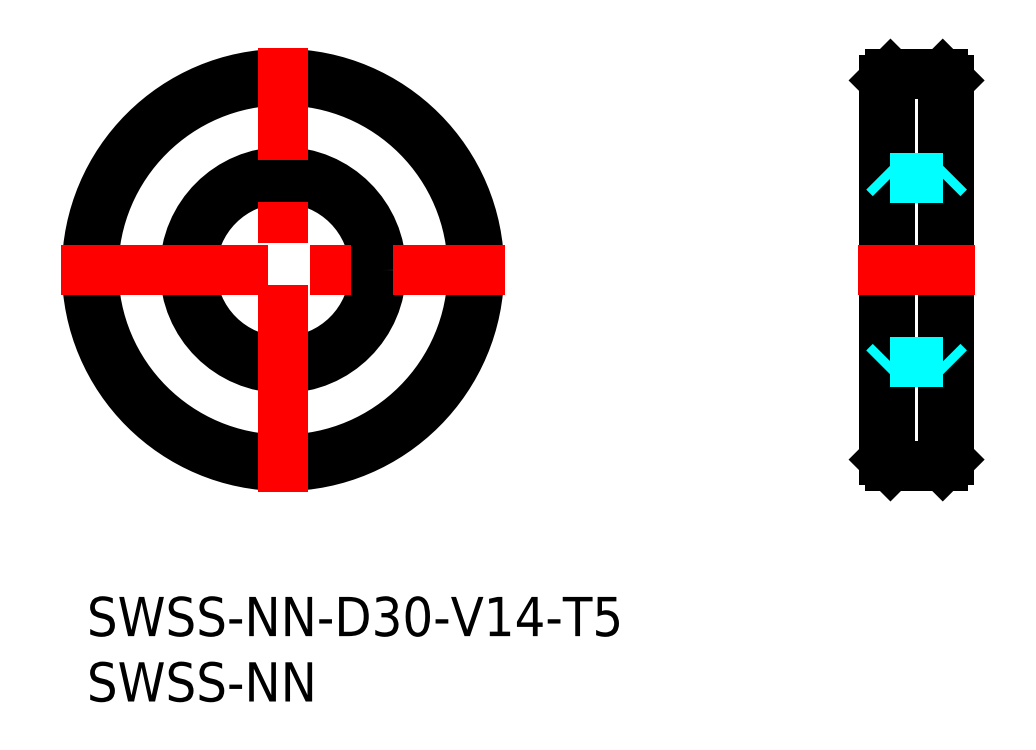
<metadata>
{"format":"dxf","ext":"dxf","renderer":"ezdxf+matplotlib","layout":"modelspace","background":"white","min_lineweight":24,"dpi":150}
</metadata>
<code>
0
SECTION
2
ENTITIES
0
INSERT
8
MSM_CONTINUOUS
2
*U12
10
0
20
0
30
0
0
INSERT
8
MSM_CONTINUOUS
2
*U13
10
0
20
0
30
0
0
CIRCLE
8
MSM_CONTINUOUS
10
15
20
25
30
0
40
7
0
CIRCLE
8
MSM_CONTINUOUS
10
15
20
25
30
0
40
15
0
CIRCLE
8
MSM_CONTINUOUS
10
15
20
25
30
0
40
7.5
0
CIRCLE
8
MSM_CONTINUOUS
10
15
20
25
30
0
40
14.5
0
LINE
8
MSM_CONTINUOUS
10
60.95
20
10.5
30
0
11
60.95
21
39.5
31
0
0
LINE
8
MSM_CONTINUOUS
10
65.95
20
10.5
30
0
11
65.95
21
39.5
31
0
0
LINE
8
MSM_CONTINUOUS
10
61.45
20
10
30
0
11
61.45
21
40
31
0
0
LINE
8
MSM_CONTINUOUS
10
65.45
20
10
30
0
11
65.45
21
40
31
0
0
LINE
8
MSM_CENTER
10
-2
20
25
30
0
11
32
21
25
31
0
0
LINE
8
MSM_CENTER
10
15
20
8
30
0
11
15
21
42
31
0
0
LINE
8
MSM_CENTER
10
67.95
20
25
30
0
11
58.95
21
25
31
0
0
LINE
8
MSM_CONTINUOUS
10
65.45
20
40
30
0
11
61.45
21
40
31
0
0
LINE
8
MSM_CONTINUOUS
10
65.45
20
10
30
0
11
61.45
21
10
31
0
0
LINE
8
MSM_CONTINUOUS
10
60.95
20
39.5
30
0
11
61.45
21
40
31
0
0
LINE
8
MSM_CONTINUOUS
10
65.45
20
40
30
0
11
65.95
21
39.5
31
0
0
LINE
8
MSM_DASHED
10
65.45
20
32
30
0
11
61.45
21
32
31
0
0
LINE
8
MSM_DASHED
10
60.95
20
32.5
30
0
11
61.45
21
32
31
0
0
LINE
8
MSM_DASHED
10
65.45
20
32
30
0
11
65.95
21
32.5
31
0
0
LINE
8
MSM_CONTINUOUS
10
60.95
20
10.5
30
0
11
61.45
21
10
31
0
0
LINE
8
MSM_CONTINUOUS
10
65.45
20
10
30
0
11
65.95
21
10.5
31
0
0
LINE
8
MSM_DASHED
10
65.45
20
18
30
0
11
61.45
21
18
31
0
0
LINE
8
MSM_DASHED
10
60.95
20
17.5
30
0
11
61.45
21
18
31
0
0
LINE
8
MSM_DASHED
10
65.45
20
18
30
0
11
65.95
21
17.5
31
0
0
ENDSEC
0
EOF

</code>
